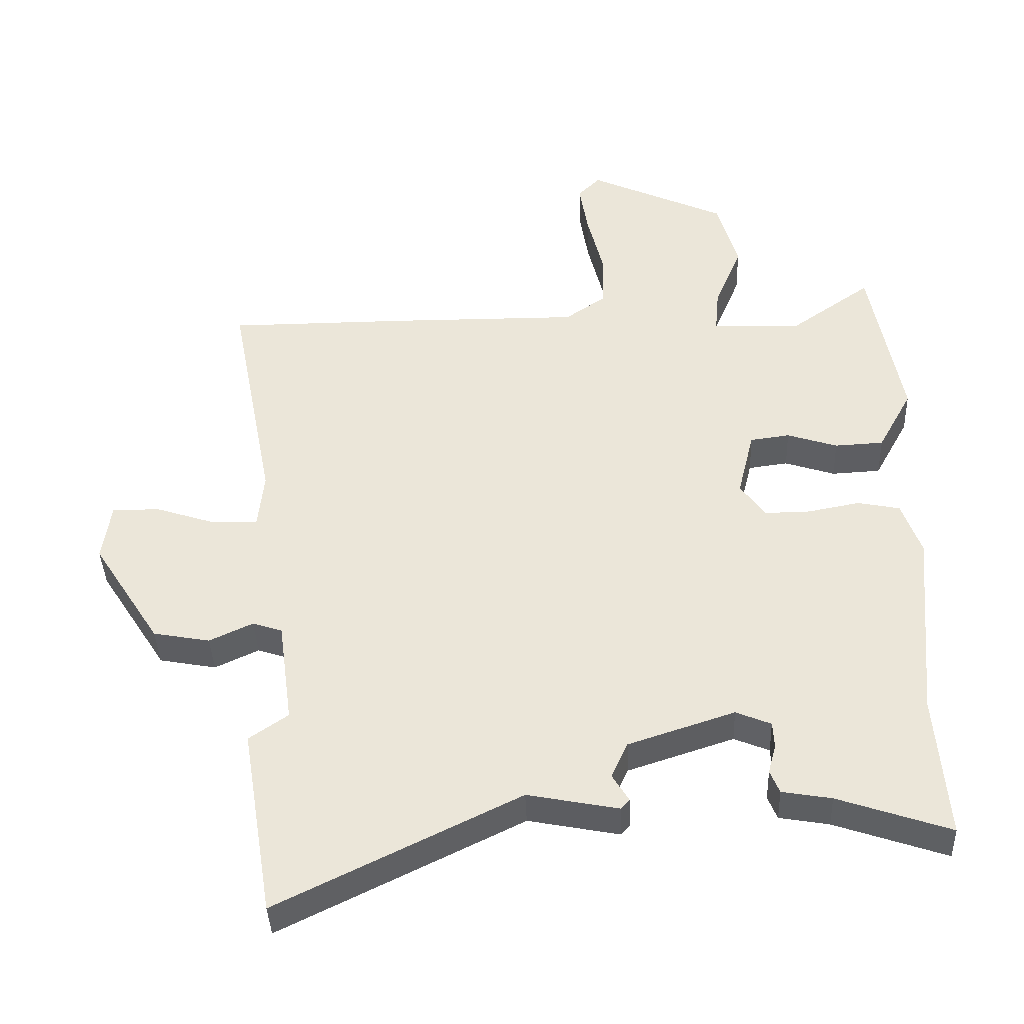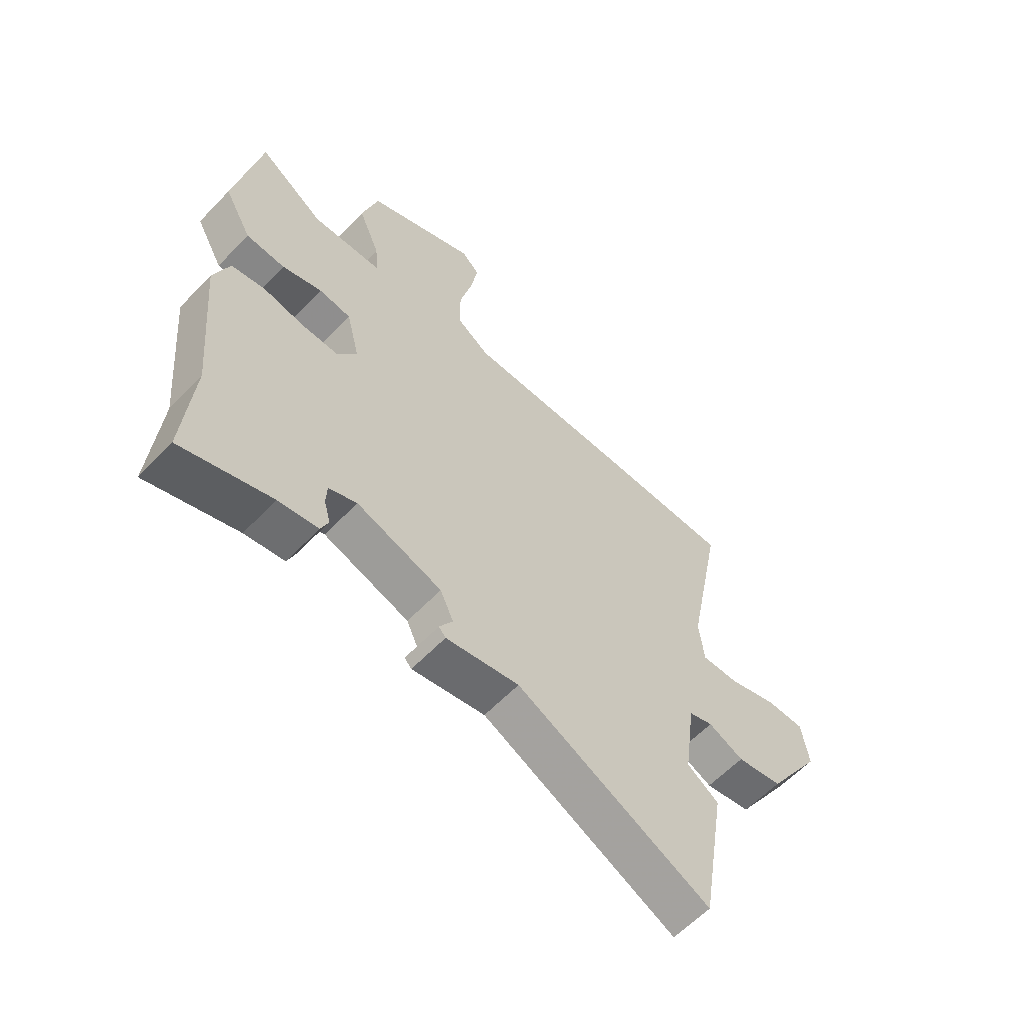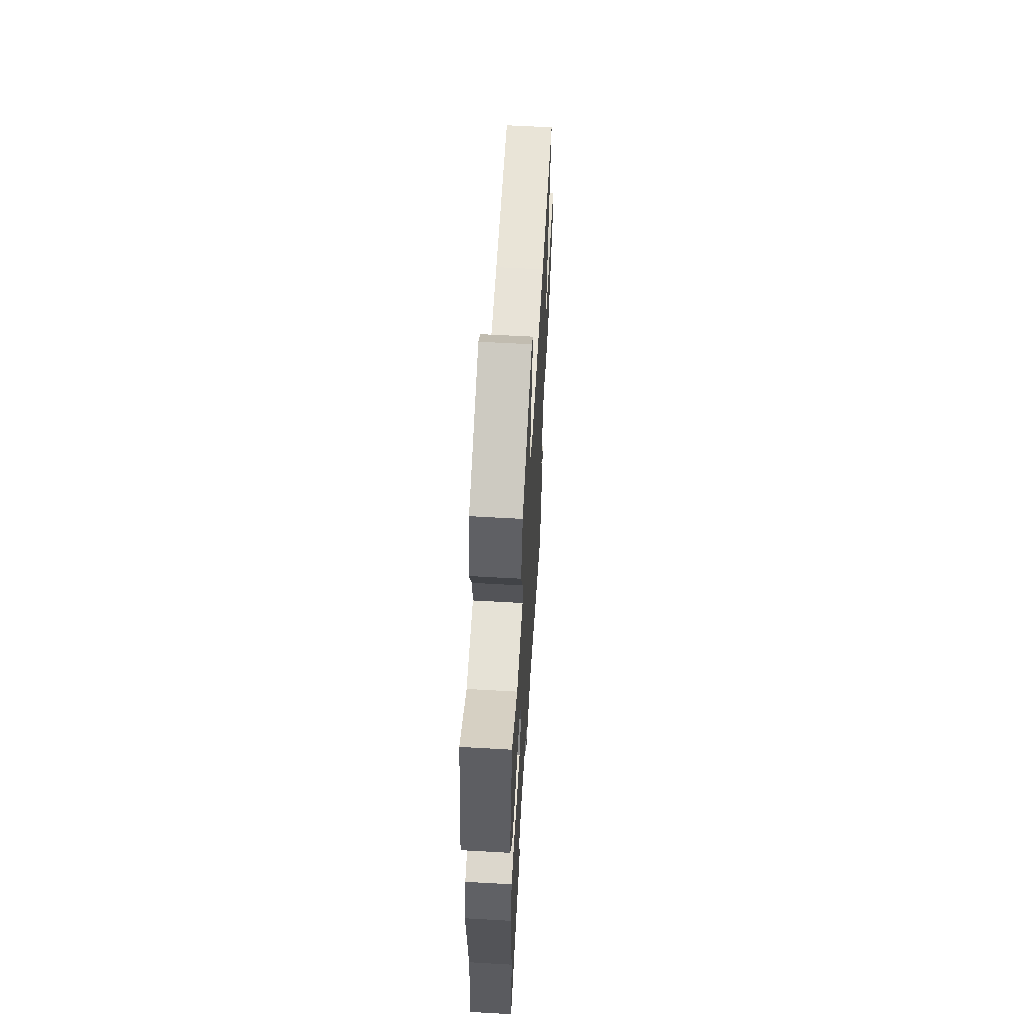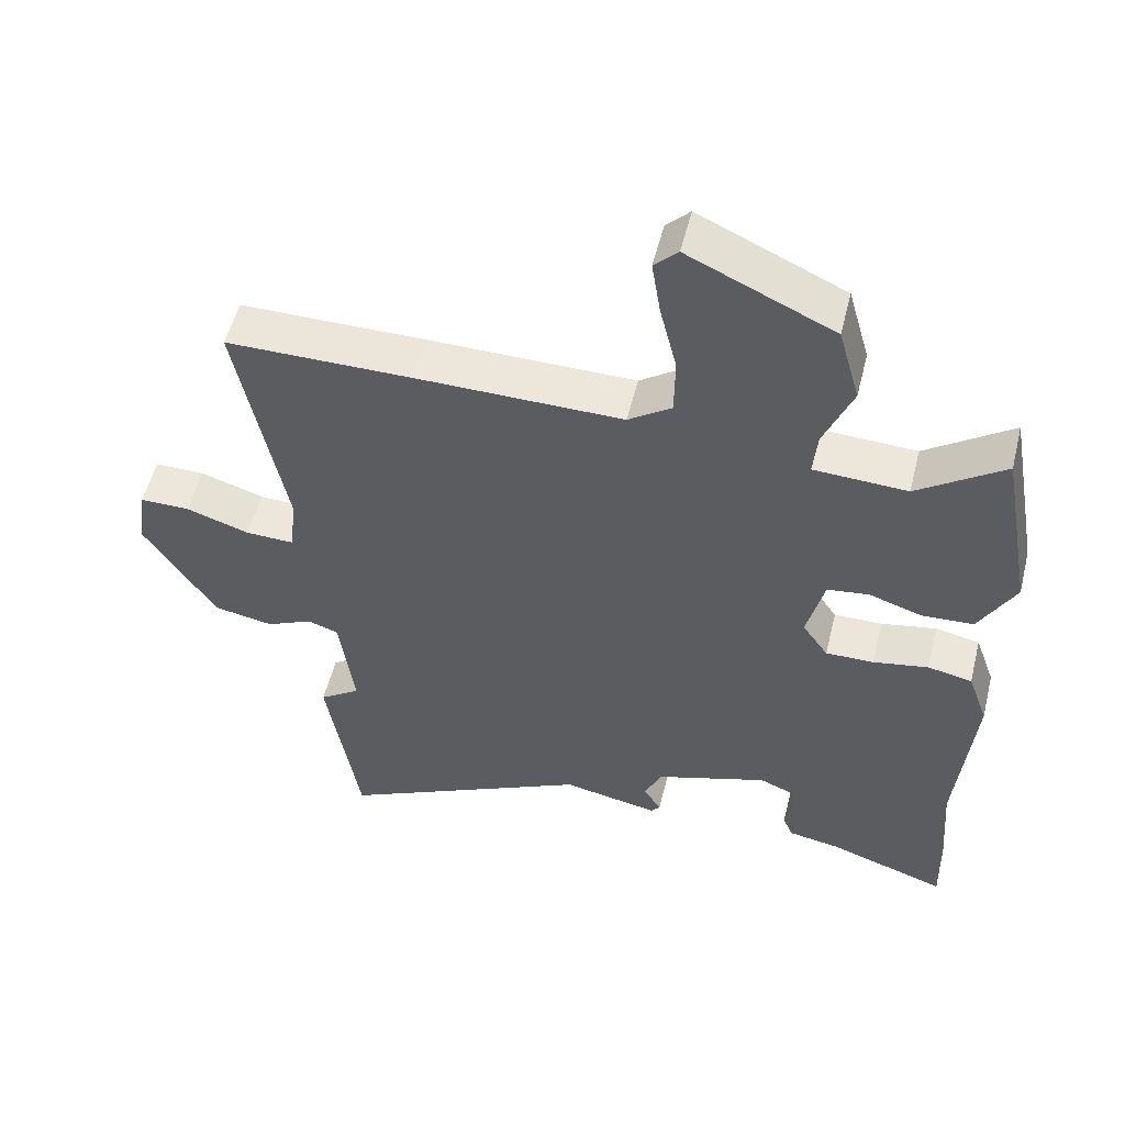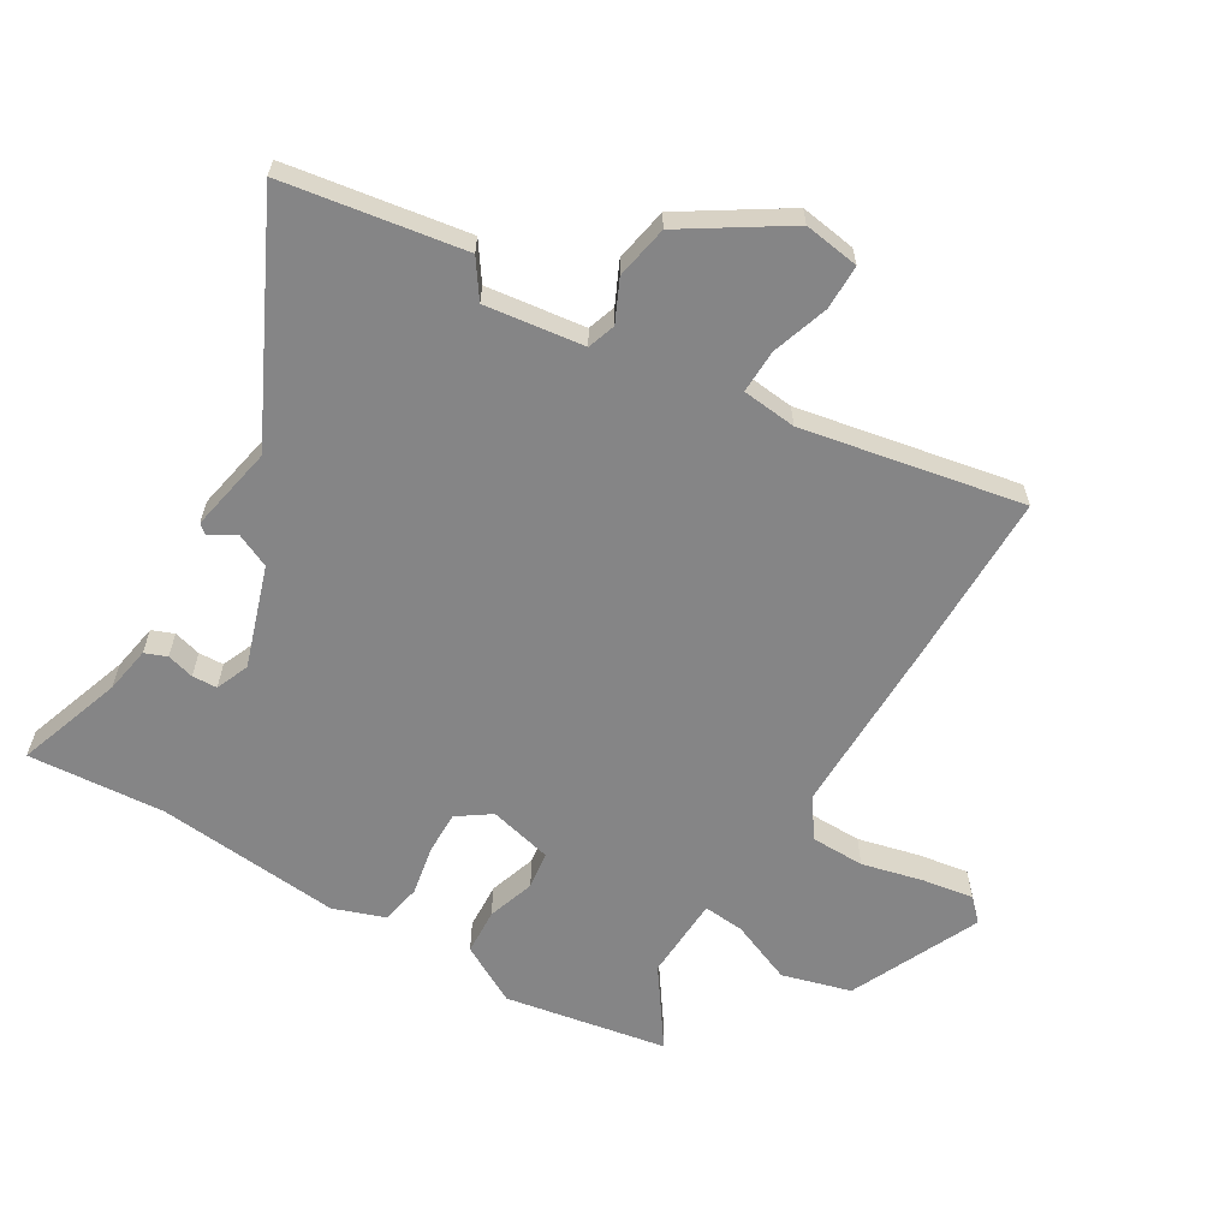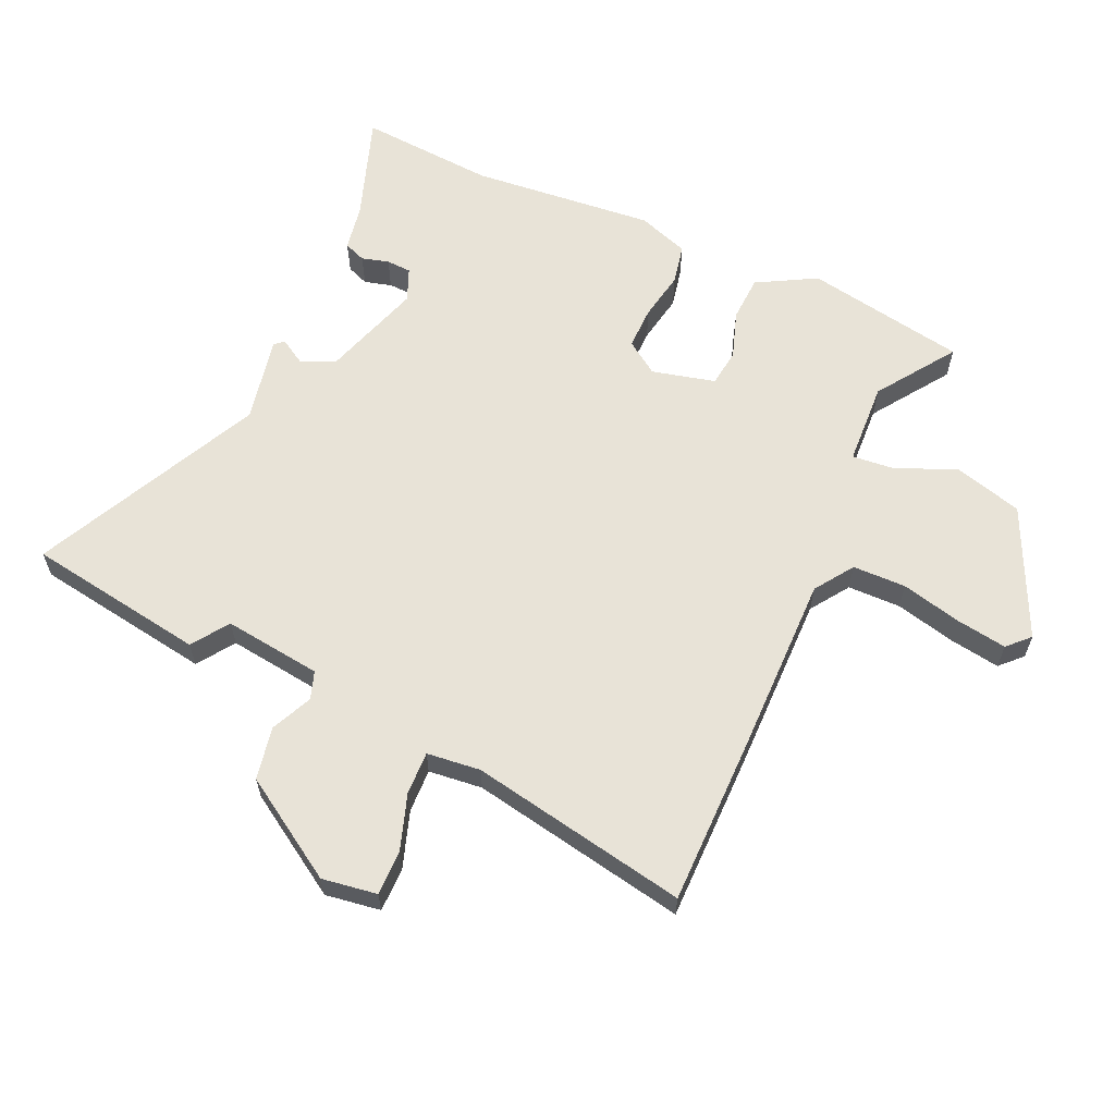
<metadata>
{"format":"obj","ext":"obj","renderer":"f3d","projection":"perspective","resolution":1024,"background":"white","views":[{"elev":-39.7,"azim":2.2,"up":"+Z"},{"elev":-60.6,"azim":136.5,"up":"+Z"},{"elev":61.2,"azim":93.3,"up":"+Z"},{"elev":53.9,"azim":13.9,"up":"+Z"},{"elev":-61.9,"azim":-120.9,"up":"+Y"},{"elev":61.9,"azim":-66.0,"up":"+Y"}]}
</metadata>
<code>
v -0.476 0.07 -0.645
v -0.523 0.07 -0.356
v -0.464 0.07 -0.315
v -0.485 0.07 -0.157
v -0.53 0.07 -0.142
v -0.596 0.07 -0.173
v -0.682 0.07 -0.157
v -0.785 0.07 0.004
v -0.772 0.07 0.093
v -0.7 0.07 0.093
v -0.609 0.07 0.063
v -0.539 0.07 0.061
v -0.53 0.07 0.148
v -0.598 0.07 0.5
v -0.329 0.07 0.501
v -0.035 0.07 0.499
v 0.027 0.07 0.542
v 0.028 0.07 0.628
v 0.004 0.07 0.726
v -0.009 0.07 0.807
v 0.025 0.07 0.841
v 0.233 0.07 0.745
v 0.264 0.07 0.635
v 0.223 0.07 0.535
v 0.217 0.07 0.469
v 0.351 0.07 0.463
v 0.475 0.07 0.55
v 0.522 0.07 0.291
v 0.47 0.07 0.196
v 0.396 0.07 0.192
v 0.32 0.07 0.217
v 0.26 0.07 0.209
v 0.235 0.07 0.107
v 0.272 0.07 0.054
v 0.341 0.07 0.055
v 0.42 0.07 0.07
v 0.484 0.07 0.057
v 0.513 0.07 -0.025
v 0.486 0.07 -0.321
v 0.503 0.07 -0.54
v 0.333 0.07 -0.482
v 0.258 0.07 -0.469
v 0.244 0.07 -0.434
v 0.256 0.07 -0.39
v 0.254 0.07 -0.35
v 0.201 0.07 -0.328
v 0.04 0.07 -0.381
v 0.015 0.07 -0.436
v 0.04 0.07 -0.477
v 0.027 0.07 -0.492
v -0.111 0.07 -0.465
v -0.476 0 -0.645
v -0.523 0 -0.356
v -0.464 0 -0.315
v -0.485 0 -0.157
v -0.53 0 -0.142
v -0.596 0 -0.173
v -0.682 0 -0.157
v -0.785 0 0.004
v -0.772 0 0.093
v -0.7 0 0.093
v -0.609 0 0.063
v -0.539 0 0.061
v -0.53 0 0.148
v -0.598 0 0.5
v -0.329 0 0.501
v -0.035 0 0.499
v 0.027 0 0.542
v 0.028 0 0.628
v 0.004 0 0.726
v -0.009 0 0.807
v 0.025 0 0.841
v 0.233 0 0.745
v 0.264 0 0.635
v 0.223 0 0.535
v 0.217 0 0.469
v 0.351 0 0.463
v 0.475 0 0.55
v 0.522 0 0.291
v 0.47 0 0.196
v 0.396 0 0.192
v 0.32 0 0.217
v 0.26 0 0.209
v 0.235 0 0.107
v 0.272 0 0.054
v 0.341 0 0.055
v 0.42 0 0.07
v 0.484 0 0.057
v 0.513 0 -0.025
v 0.486 0 -0.321
v 0.503 0 -0.54
v 0.333 0 -0.482
v 0.258 0 -0.469
v 0.244 0 -0.434
v 0.256 0 -0.39
v 0.254 0 -0.35
v 0.201 0 -0.328
v 0.04 0 -0.381
v 0.015 0 -0.436
v 0.04 0 -0.477
v 0.027 0 -0.492
v -0.111 0 -0.465
f 48 49 50 51
f 47 48 51
f 1 2 3
f 51 1 3
f 47 51 3
f 46 47 3 4
f 41 42 43 44
f 41 44 45
f 40 41 45
f 39 40 45
f 39 45 46
f 38 39 46
f 37 38 46
f 36 37 46
f 35 36 46
f 29 30 31
f 28 29 31
f 27 28 31
f 26 27 31
f 25 26 31 32
f 22 23 24
f 21 22 24
f 20 21 24
f 19 20 24
f 18 19 24
f 17 18 24 25
f 25 32 33
f 17 25 33
f 16 17 33
f 15 16 33
f 14 15 33
f 13 14 33
f 9 10 11
f 8 9 11
f 7 8 11
f 6 7 11
f 5 6 11
f 5 11 12
f 46 4 5
f 35 46 5
f 34 35 5
f 13 33 34
f 12 13 34
f 5 12 34
f 102 101 100 99
f 102 99 98
f 54 53 52
f 54 52 102
f 54 102 98
f 55 54 98 97
f 95 94 93 92
f 96 95 92
f 96 92 91
f 96 91 90
f 97 96 90
f 97 90 89
f 97 89 88
f 97 88 87
f 97 87 86
f 82 81 80
f 82 80 79
f 82 79 78
f 82 78 77
f 83 82 77 76
f 75 74 73
f 75 73 72
f 75 72 71
f 75 71 70
f 75 70 69
f 76 75 69 68
f 84 83 76
f 84 76 68
f 84 68 67
f 84 67 66
f 84 66 65
f 84 65 64
f 62 61 60
f 62 60 59
f 62 59 58
f 62 58 57
f 62 57 56
f 63 62 56
f 56 55 97
f 56 97 86
f 56 86 85
f 85 84 64
f 85 64 63
f 85 63 56
f 1 52 53 2
f 2 53 54 3
f 3 54 55 4
f 4 55 56 5
f 5 56 57 6
f 6 57 58 7
f 7 58 59 8
f 8 59 60 9
f 9 60 61 10
f 10 61 62 11
f 11 62 63 12
f 12 63 64 13
f 13 64 65 14
f 14 65 66 15
f 15 66 67 16
f 16 67 68 17
f 17 68 69 18
f 18 69 70 19
f 19 70 71 20
f 20 71 72 21
f 21 72 73 22
f 22 73 74 23
f 23 74 75 24
f 24 75 76 25
f 25 76 77 26
f 26 77 78 27
f 27 78 79 28
f 28 79 80 29
f 29 80 81 30
f 30 81 82 31
f 31 82 83 32
f 32 83 84 33
f 33 84 85 34
f 34 85 86 35
f 35 86 87 36
f 36 87 88 37
f 37 88 89 38
f 38 89 90 39
f 39 90 91 40
f 40 91 92 41
f 41 92 93 42
f 42 93 94 43
f 43 94 95 44
f 44 95 96 45
f 45 96 97 46
f 46 97 98 47
f 47 98 99 48
f 48 99 100 49
f 49 100 101 50
f 50 101 102 51
f 51 102 52 1

</code>
